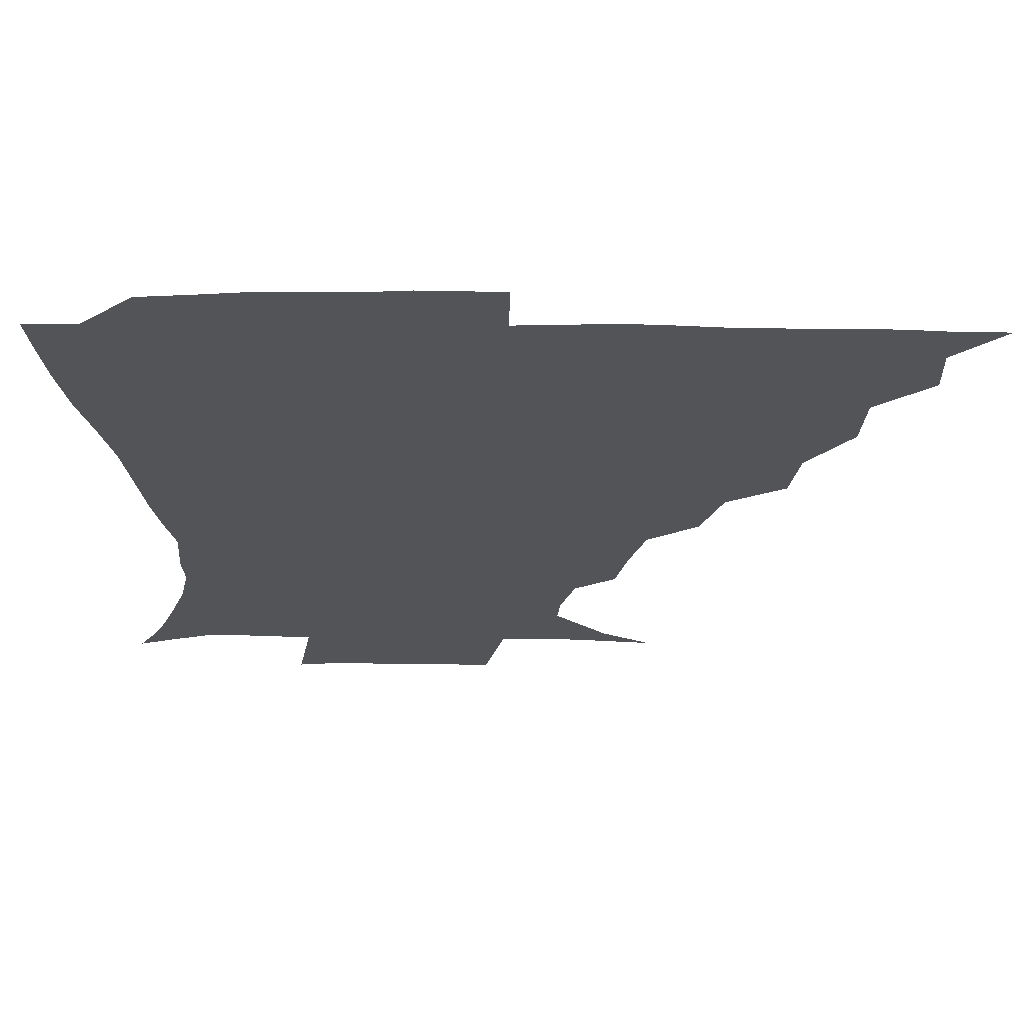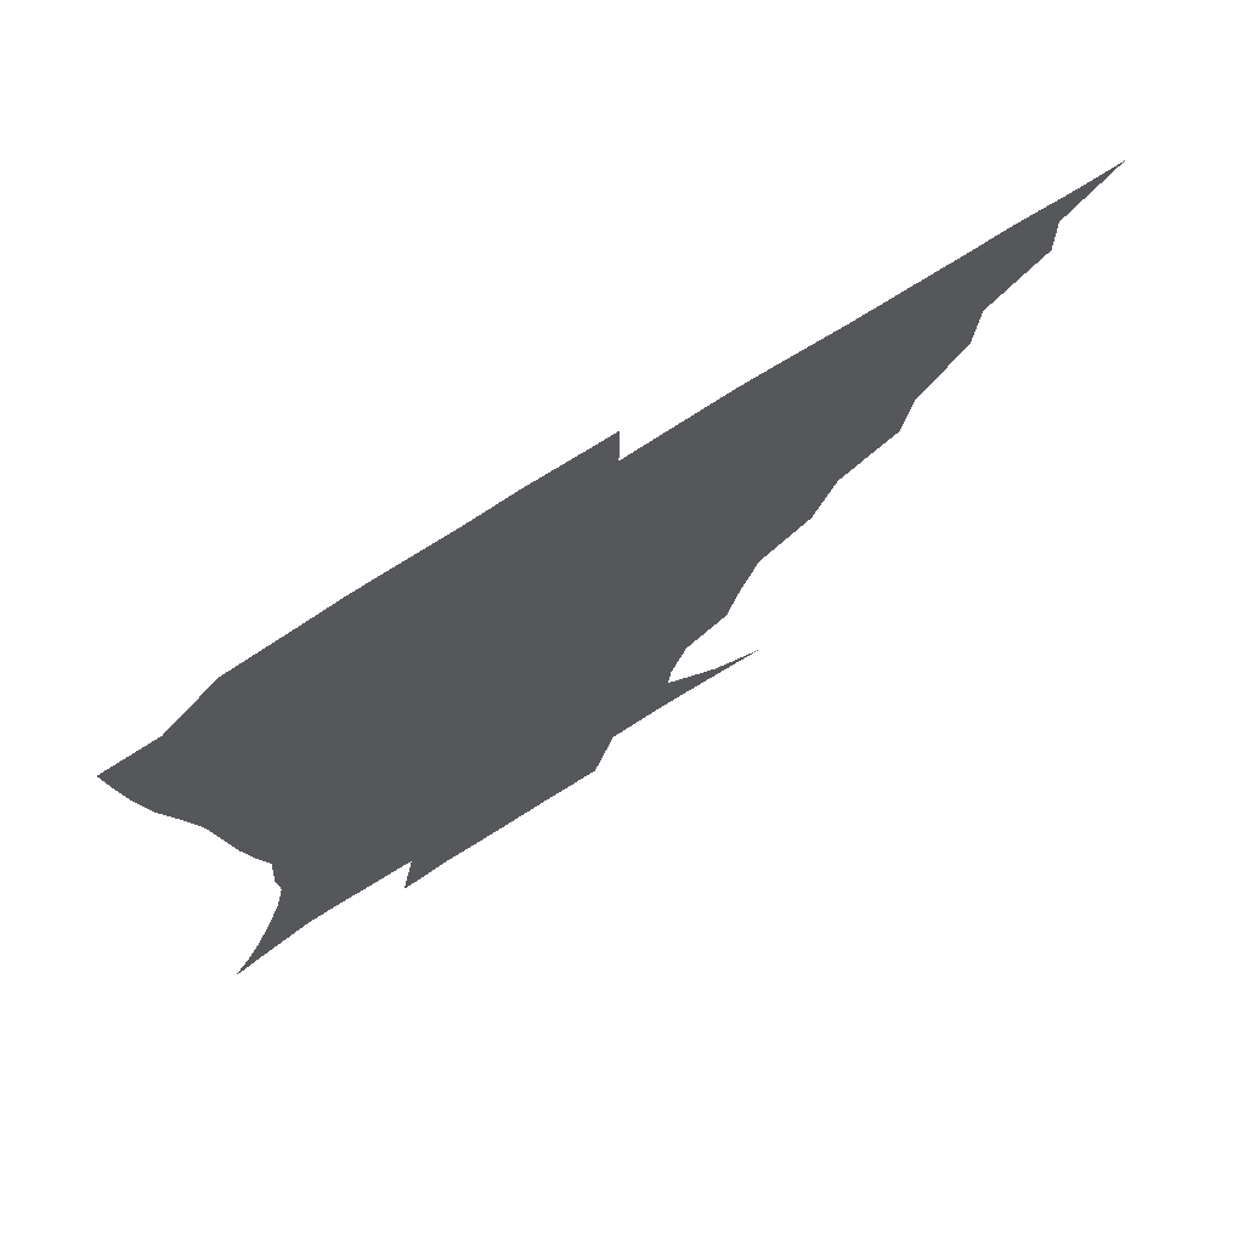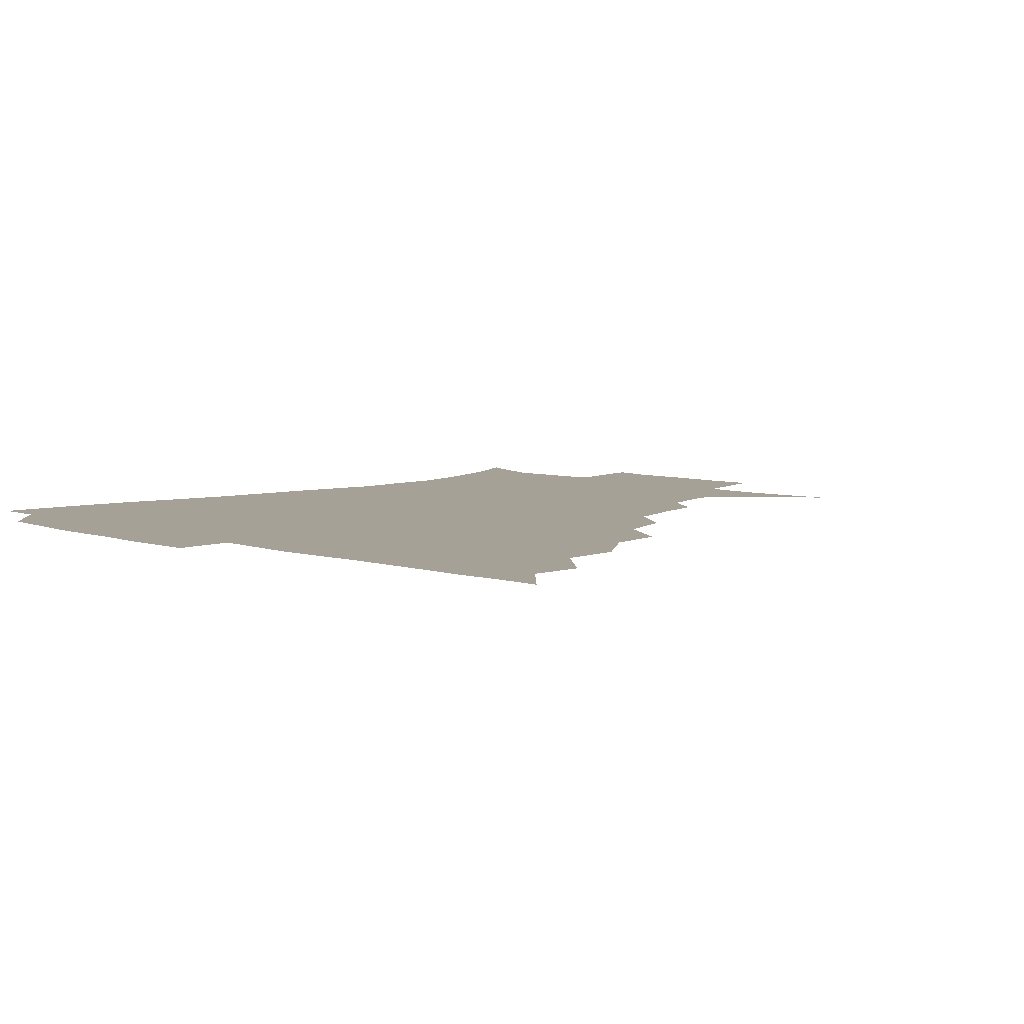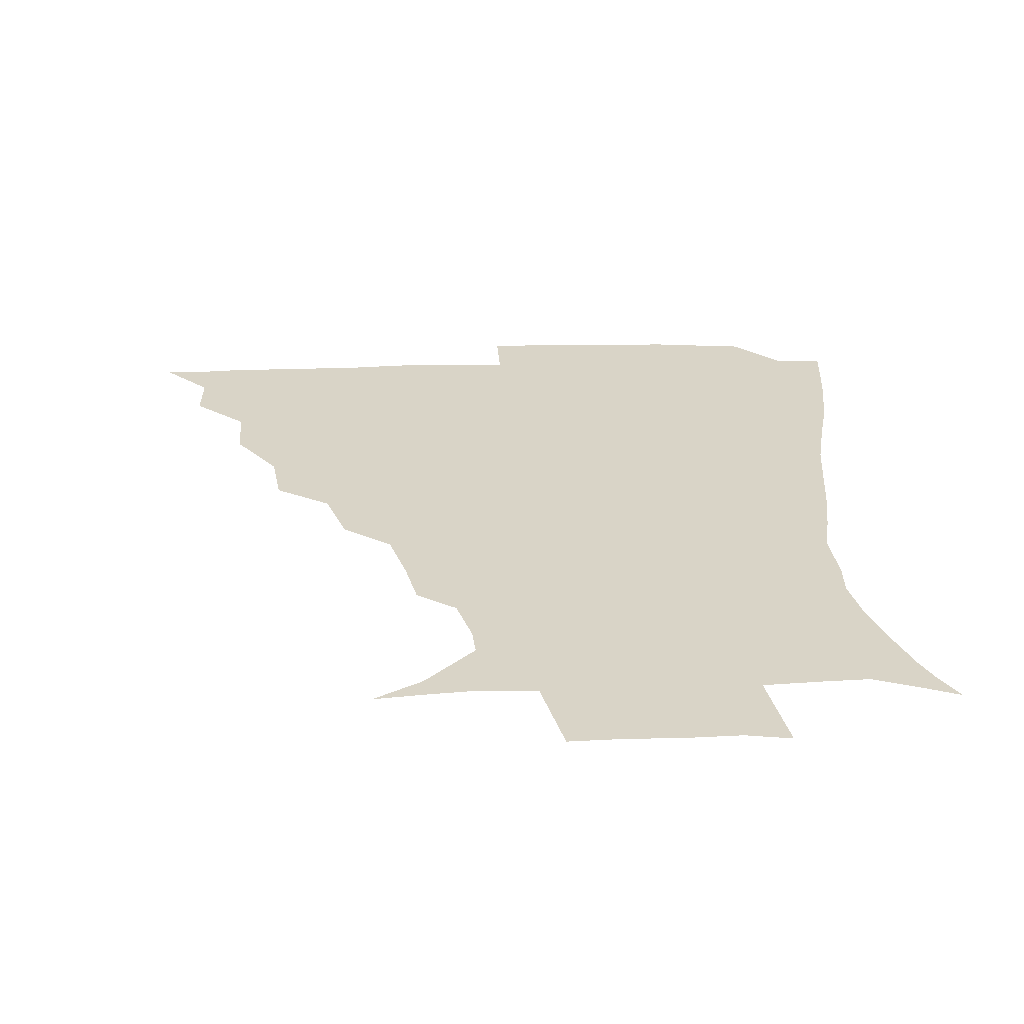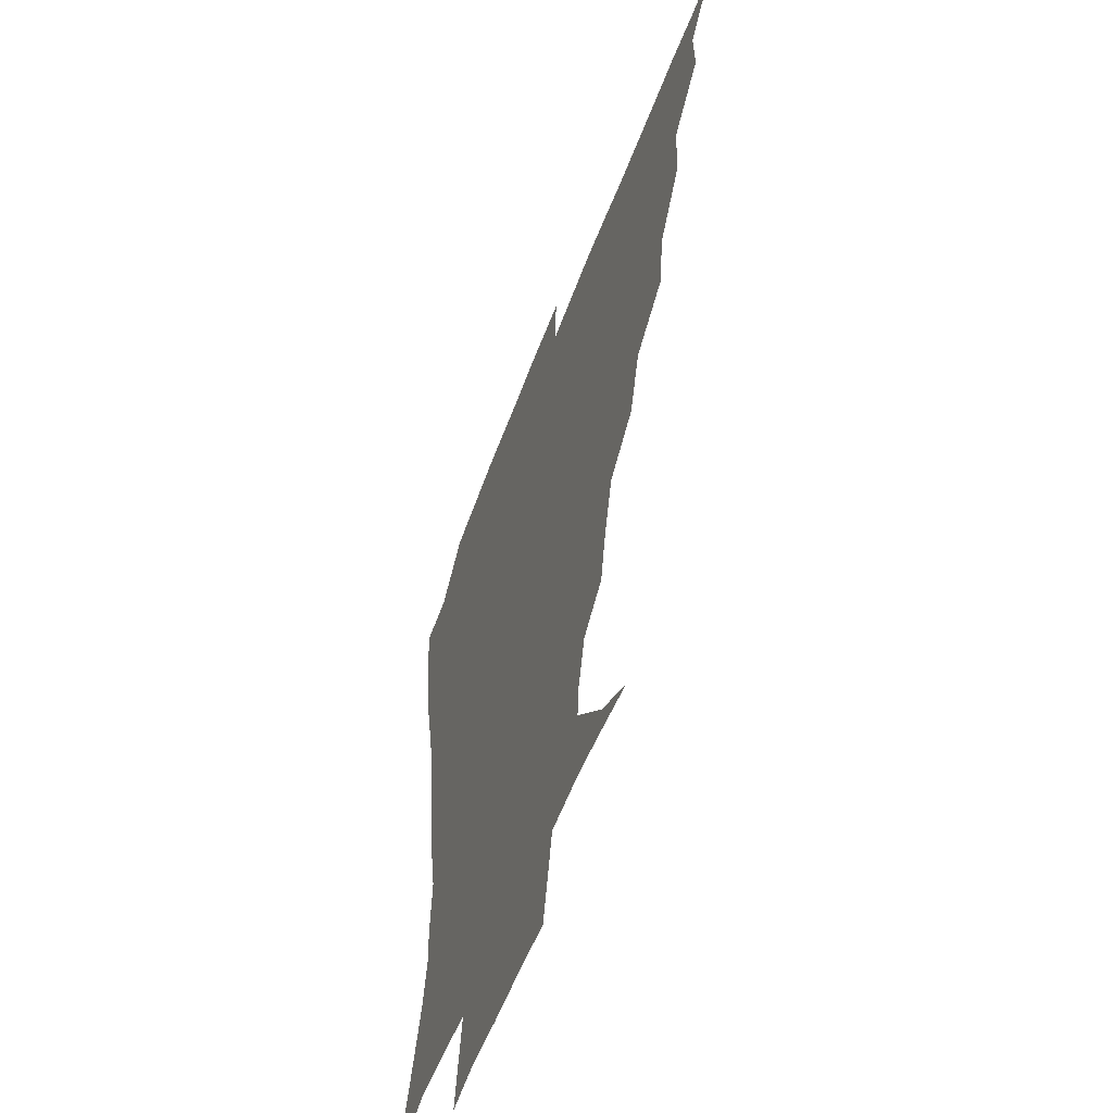
<metadata>
{"format":"obj","ext":"obj","renderer":"f3d","projection":"perspective","resolution":1024,"background":"white","views":[{"elev":67.0,"azim":-179.4,"up":"+Y"},{"elev":73.8,"azim":147.7,"up":"+Y"},{"elev":6.2,"azim":-135.3,"up":"+Z"},{"elev":28.4,"azim":-2.6,"up":"+Z"},{"elev":-54.9,"azim":-110.1,"up":"+Y"}]}
</metadata>
<code>
v 436 390.5 0
v 451 357.7 0
v 451.7 374.9 0
v 451.3 390.6 0
v 469.5 322.5 0
v 468.5 342.5 0
v 467.9 359.9 0
v 467 375.4 0
v 466.6 391.7 0
v 486.3 283.7 0
v 483.6 303 0
v 485.8 329.5 0
v 484.5 345.8 0
v 483.1 360.9 0
v 482.1 376.2 0
v 481.8 391.5 0
v 511.5 252.3 0
v 504.8 272.3 0
v 501.9 294.8 0
v 502.3 317.4 0
v 500.4 331.9 0
v 499.2 346.8 0
v 498.3 361.5 0
v 497.7 376.2 0
v 496.8 391.6 0
v 536.9 205.1 0
v 533.2 221.9 0
v 527.8 240.6 0
v 522.2 263.3 0
v 518.8 284.1 0
v 516.8 301.3 0
v 516.4 319.4 0
v 515 333.3 0
v 513.8 347.4 0
v 513 361.9 0
v 512.5 376.6 0
v 511.9 391.7 0
v 522.5 141.7 0
v 538.8 151.4 0
v 555.9 169.1 0
v 555 179.3 0
v 550.2 195.9 0
v 545.3 214.9 0
v 541.5 234 0
v 537.6 249.1 0
v 534.4 272.5 0
v 532.3 287.9 0
v 531 303.9 0
v 530.4 319.8 0
v 529.6 333.8 0
v 528.3 347.6 0
v 527.8 362 0
v 527.5 376.8 0
v 526.9 392.8 0
v 539.6 143.6 0
v 556.2 158.4 0
v 563.2 172 0
v 561.6 188.1 0
v 558.4 208.7 0
v 555.2 225 0
v 551.5 238 0
v 549.8 258.3 0
v 547.1 274.5 0
v 546 291 0
v 545.5 306.6 0
v 544.8 320.8 0
v 544.5 334.1 0
v 544.1 348 0
v 542.7 362.2 0
v 542.9 376.6 0
v 541.8 393.5 0
v 555.4 145 0
v 570.5 163.2 0
v 572.2 178.2 0
v 570 196.3 0
v 569.1 214.7 0
v 565.8 229.3 0
v 563.7 244.7 0
v 562.5 263.1 0
v 560.8 278.4 0
v 560.1 292.7 0
v 559.5 306.6 0
v 558.6 319.9 0
v 560.1 335.8 0
v 559.1 348.4 0
v 559.2 361.8 0
v 558 376.8 0
v 557.4 392.7 0
v 575.1 144.3 0
v 582.2 167.6 0
v 582.2 185 0
v 579.9 199.1 0
v 580.8 217.1 0
v 576.6 233.5 0
v 576.8 247.1 0
v 575 266.8 0
v 574.2 278.4 0
v 573.7 293.4 0
v 574.2 308.7 0
v 573.5 321.2 0
v 573.7 334.8 0
v 573.4 348.2 0
v 573.4 361.9 0
v 573.1 375.7 0
v 572.8 391.8 0
v 572.4 411.1 0
v 581.8 115.8 0
v 590.1 149.4 0
v 593.8 168.2 0
v 592.5 185.9 0
v 593 190.2 0
v 589.9 219.9 0
v 588.8 231.8 0
v 588.3 251.8 0
v 588 266.4 0
v 587.9 281 0
v 587.8 294.6 0
v 588.1 309.2 0
v 588.4 322.6 0
v 588 334.8 0
v 588.3 348.4 0
v 587.9 362 0
v 587.3 376.6 0
v 586.5 393 0
v 584.7 411.1 0
v 599.5 116.4 0
v 603.1 149 0
v 605.5 170.3 0
v 604.1 186.3 0
v 603.8 205.2 0
v 601.5 222.3 0
v 602.7 235.2 0
v 600.6 251.8 0
v 601.1 266.8 0
v 601.3 280.3 0
v 601.5 293.1 0
v 601.8 308.3 0
v 602.1 321.6 0
v 602.7 335.3 0
v 602.7 348.5 0
v 602.6 362 0
v 601.8 376.8 0
v 600.8 392.6 0
v 597.9 411.4 0
v 618 116.1 0
v 616.6 148.9 0
v 616.6 171.2 0
v 616.7 189.9 0
v 615 206 0
v 614.1 220.6 0
v 613.5 237.7 0
v 614.1 251 0
v 613.8 266.6 0
v 614.5 280.5 0
v 615.2 294.8 0
v 615.8 308.6 0
v 616.5 322.7 0
v 616.9 335.6 0
v 617.2 348.6 0
v 617.2 362.3 0
v 616.7 376.5 0
v 615.9 391.1 0
v 612.2 410.1 0
v 636.1 116.7 0
v 631.6 145 0
v 628.2 170.1 0
v 628.1 189.4 0
v 625.6 206.3 0
v 625.9 223.3 0
v 626 235.3 0
v 626 251.7 0
v 626.4 266 0
v 627.5 280.9 0
v 628.5 293.9 0
v 629.4 308.5 0
v 630.1 322.4 0
v 630.8 335 0
v 632.3 349 0
v 632.6 362.1 0
v 631.7 376.2 0
v 630.6 390.8 0
v 626.4 410 0
v 651 114.3 0
v 645.9 144.2 0
v 640.7 168.2 0
v 638.6 190.7 0
v 637.8 205.3 0
v 637.6 219.9 0
v 637.6 234.1 0
v 638 249.1 0
v 638.9 263 0
v 640.1 278.1 0
v 641.1 293.1 0
v 642.1 309.7 0
v 643.7 321.7 0
v 644.5 333.9 0
v 646.2 349.5 0
v 646.8 362.2 0
v 646.7 375.6 0
v 646.3 389.1 0
v 641 409.7 0
v 666.3 145.5 0
v 655.4 166.3 0
v 650.6 186.1 0
v 648.8 202.7 0
v 648.1 218.7 0
v 648.7 232.3 0
v 649.5 246.4 0
v 651 259.2 0
v 651.7 276.6 0
v 653.1 293 0
v 654.9 306.8 0
v 656.7 321.4 0
v 658.3 334.7 0
v 659.7 348.8 0
v 660.7 362.2 0
v 661 375.6 0
v 660.3 389.6 0
v 656.7 407.8 0
v 680.8 146.1 0
v 670.7 162.6 0
v 663.2 181.9 0
v 661.3 196 0
v 658.8 213.6 0
v 659.1 227.9 0
v 660.1 242.2 0
v 661.6 256.5 0
v 662.9 272.8 0
v 664.5 289.1 0
v 666.9 303 0
v 668.8 320.3 0
v 671.4 333.1 0
v 673.1 348.3 0
v 674.5 361.8 0
v 675.4 375.5 0
v 674.5 390.5 0
v 672.8 406.2 0
v 695.9 140.5 0
v 685.9 156.5 0
v 677.5 174.6 0
v 673.7 189.5 0
v 670.1 206.2 0
v 669.7 219.8 0
v 671.1 232.6 0
v 671.6 249.1 0
v 673.1 266.6 0
v 675.6 281.5 0
v 678 297.6 0
v 680.2 315.5 0
v 684.1 328.9 0
v 686 346.5 0
v 688.6 360.5 0
v 689.8 375.4 0
v 689.2 390.6 0
v 707.8 135.7 0
v 701.9 146.1 0
v 697.7 155.1 0
v 692.6 168.9 0
v 686.6 186.8 0
v 683.3 202.9 0
v 683.8 215.1 0
v 682.3 235 0
v 685.1 249.2 0
v 687.6 265.2 0
v 689.7 283.6 0
v 691.9 303.4 0
v 695.7 322.2 0
v 699.6 339.6 0
v 702.5 358.8 0
v 704.2 374.9 0
v 705.5 389.8 0
v 721 391 0
f 3 4 1
f 6 7 2
f 2 7 3
f 7 8 3
f 3 8 4
f 8 9 4
f 11 12 5
f 5 12 6
f 12 13 6
f 6 13 7
f 13 14 7
f 7 14 8
f 14 15 8
f 8 15 9
f 15 16 9
f 18 19 10
f 10 19 11
f 19 20 11
f 11 20 12
f 20 21 12
f 12 21 13
f 21 22 13
f 13 22 14
f 22 23 14
f 14 23 15
f 23 24 15
f 15 24 16
f 24 25 16
f 28 29 17
f 17 29 18
f 29 30 18
f 18 30 19
f 30 31 19
f 19 31 20
f 31 32 20
f 20 32 21
f 32 33 21
f 21 33 22
f 33 34 22
f 22 34 23
f 34 35 23
f 23 35 24
f 35 36 24
f 24 36 25
f 36 37 25
f 42 43 26
f 26 43 27
f 43 44 27
f 27 44 28
f 44 45 28
f 28 45 29
f 45 46 29
f 29 46 30
f 46 47 30
f 30 47 31
f 47 48 31
f 31 48 32
f 48 49 32
f 32 49 33
f 49 50 33
f 33 50 34
f 50 51 34
f 34 51 35
f 51 52 35
f 35 52 36
f 52 53 36
f 36 53 37
f 53 54 37
f 38 55 39
f 55 56 39
f 39 56 40
f 56 57 40
f 40 57 41
f 57 58 41
f 41 58 42
f 58 59 42
f 42 59 43
f 59 60 43
f 43 60 44
f 60 61 44
f 44 61 45
f 61 62 45
f 45 62 46
f 62 63 46
f 46 63 47
f 63 64 47
f 47 64 48
f 64 65 48
f 48 65 49
f 65 66 49
f 49 66 50
f 66 67 50
f 50 67 51
f 67 68 51
f 51 68 52
f 68 69 52
f 52 69 53
f 69 70 53
f 53 70 54
f 70 71 54
f 55 72 56
f 72 73 56
f 56 73 57
f 73 74 57
f 57 74 58
f 74 75 58
f 58 75 59
f 75 76 59
f 59 76 60
f 76 77 60
f 60 77 61
f 77 78 61
f 61 78 62
f 78 79 62
f 62 79 63
f 79 80 63
f 63 80 64
f 80 81 64
f 64 81 65
f 81 82 65
f 65 82 66
f 82 83 66
f 66 83 67
f 83 84 67
f 67 84 68
f 84 85 68
f 68 85 69
f 85 86 69
f 69 86 70
f 86 87 70
f 70 87 71
f 87 88 71
f 72 89 73
f 89 90 73
f 73 90 74
f 90 91 74
f 74 91 75
f 91 92 75
f 75 92 76
f 92 93 76
f 76 93 77
f 93 94 77
f 77 94 78
f 94 95 78
f 78 95 79
f 95 96 79
f 79 96 80
f 96 97 80
f 80 97 81
f 97 98 81
f 81 98 82
f 98 99 82
f 82 99 83
f 99 100 83
f 83 100 84
f 100 101 84
f 84 101 85
f 101 102 85
f 85 102 86
f 102 103 86
f 86 103 87
f 103 104 87
f 87 104 88
f 104 105 88
f 107 108 89
f 89 108 90
f 108 109 90
f 90 109 91
f 109 110 91
f 91 110 92
f 110 111 92
f 92 111 93
f 111 112 93
f 93 112 94
f 112 113 94
f 94 113 95
f 113 114 95
f 95 114 96
f 114 115 96
f 96 115 97
f 115 116 97
f 97 116 98
f 116 117 98
f 98 117 99
f 117 118 99
f 99 118 100
f 118 119 100
f 100 119 101
f 119 120 101
f 101 120 102
f 120 121 102
f 102 121 103
f 121 122 103
f 103 122 104
f 122 123 104
f 104 123 105
f 123 124 105
f 105 124 106
f 124 125 106
f 107 126 108
f 126 127 108
f 108 127 109
f 127 128 109
f 109 128 110
f 128 129 110
f 110 129 111
f 129 130 111
f 111 130 112
f 130 131 112
f 112 131 113
f 131 132 113
f 113 132 114
f 132 133 114
f 114 133 115
f 133 134 115
f 115 134 116
f 134 135 116
f 116 135 117
f 135 136 117
f 117 136 118
f 136 137 118
f 118 137 119
f 137 138 119
f 119 138 120
f 138 139 120
f 120 139 121
f 139 140 121
f 121 140 122
f 140 141 122
f 122 141 123
f 141 142 123
f 123 142 124
f 142 143 124
f 124 143 125
f 143 144 125
f 126 145 127
f 145 146 127
f 127 146 128
f 146 147 128
f 128 147 129
f 147 148 129
f 129 148 130
f 148 149 130
f 130 149 131
f 149 150 131
f 131 150 132
f 150 151 132
f 132 151 133
f 151 152 133
f 133 152 134
f 152 153 134
f 134 153 135
f 153 154 135
f 135 154 136
f 154 155 136
f 136 155 137
f 155 156 137
f 137 156 138
f 156 157 138
f 138 157 139
f 157 158 139
f 139 158 140
f 158 159 140
f 140 159 141
f 159 160 141
f 141 160 142
f 160 161 142
f 142 161 143
f 161 162 143
f 143 162 144
f 162 163 144
f 145 164 146
f 164 165 146
f 146 165 147
f 165 166 147
f 147 166 148
f 166 167 148
f 148 167 149
f 167 168 149
f 149 168 150
f 168 169 150
f 150 169 151
f 169 170 151
f 151 170 152
f 170 171 152
f 152 171 153
f 171 172 153
f 153 172 154
f 172 173 154
f 154 173 155
f 173 174 155
f 155 174 156
f 174 175 156
f 156 175 157
f 175 176 157
f 157 176 158
f 176 177 158
f 158 177 159
f 177 178 159
f 159 178 160
f 178 179 160
f 160 179 161
f 179 180 161
f 161 180 162
f 180 181 162
f 162 181 163
f 181 182 163
f 164 183 165
f 183 184 165
f 165 184 166
f 184 185 166
f 166 185 167
f 185 186 167
f 167 186 168
f 186 187 168
f 168 187 169
f 187 188 169
f 169 188 170
f 188 189 170
f 170 189 171
f 189 190 171
f 171 190 172
f 190 191 172
f 172 191 173
f 191 192 173
f 173 192 174
f 192 193 174
f 174 193 175
f 193 194 175
f 175 194 176
f 194 195 176
f 176 195 177
f 195 196 177
f 177 196 178
f 196 197 178
f 178 197 179
f 197 198 179
f 179 198 180
f 198 199 180
f 180 199 181
f 199 200 181
f 181 200 182
f 200 201 182
f 184 202 185
f 202 203 185
f 185 203 186
f 203 204 186
f 186 204 187
f 204 205 187
f 187 205 188
f 205 206 188
f 188 206 189
f 206 207 189
f 189 207 190
f 207 208 190
f 190 208 191
f 208 209 191
f 191 209 192
f 209 210 192
f 192 210 193
f 210 211 193
f 193 211 194
f 211 212 194
f 194 212 195
f 212 213 195
f 195 213 196
f 213 214 196
f 196 214 197
f 214 215 197
f 197 215 198
f 215 216 198
f 198 216 199
f 216 217 199
f 199 217 200
f 217 218 200
f 200 218 201
f 218 219 201
f 202 220 203
f 220 221 203
f 203 221 204
f 221 222 204
f 204 222 205
f 222 223 205
f 205 223 206
f 223 224 206
f 206 224 207
f 224 225 207
f 207 225 208
f 225 226 208
f 208 226 209
f 226 227 209
f 209 227 210
f 227 228 210
f 210 228 211
f 228 229 211
f 211 229 212
f 229 230 212
f 212 230 213
f 230 231 213
f 213 231 214
f 231 232 214
f 214 232 215
f 232 233 215
f 215 233 216
f 233 234 216
f 216 234 217
f 234 235 217
f 217 235 218
f 235 236 218
f 218 236 219
f 236 237 219
f 220 238 221
f 238 239 221
f 221 239 222
f 239 240 222
f 222 240 223
f 240 241 223
f 223 241 224
f 241 242 224
f 224 242 225
f 242 243 225
f 225 243 226
f 243 244 226
f 226 244 227
f 244 245 227
f 227 245 228
f 245 246 228
f 228 246 229
f 246 247 229
f 229 247 230
f 247 248 230
f 230 248 231
f 248 249 231
f 231 249 232
f 249 250 232
f 232 250 233
f 250 251 233
f 233 251 234
f 251 252 234
f 234 252 235
f 252 253 235
f 235 253 236
f 253 254 236
f 236 254 237
f 238 255 239
f 255 256 239
f 239 256 240
f 256 257 240
f 240 257 241
f 257 258 241
f 241 258 242
f 258 259 242
f 242 259 243
f 259 260 243
f 243 260 244
f 260 261 244
f 244 261 245
f 261 262 245
f 245 262 246
f 262 263 246
f 246 263 247
f 263 264 247
f 247 264 248
f 264 265 248
f 248 265 249
f 265 266 249
f 249 266 250
f 266 267 250
f 250 267 251
f 267 268 251
f 251 268 252
f 268 269 252
f 252 269 253
f 269 270 253
f 253 270 254
f 270 271 254

</code>
